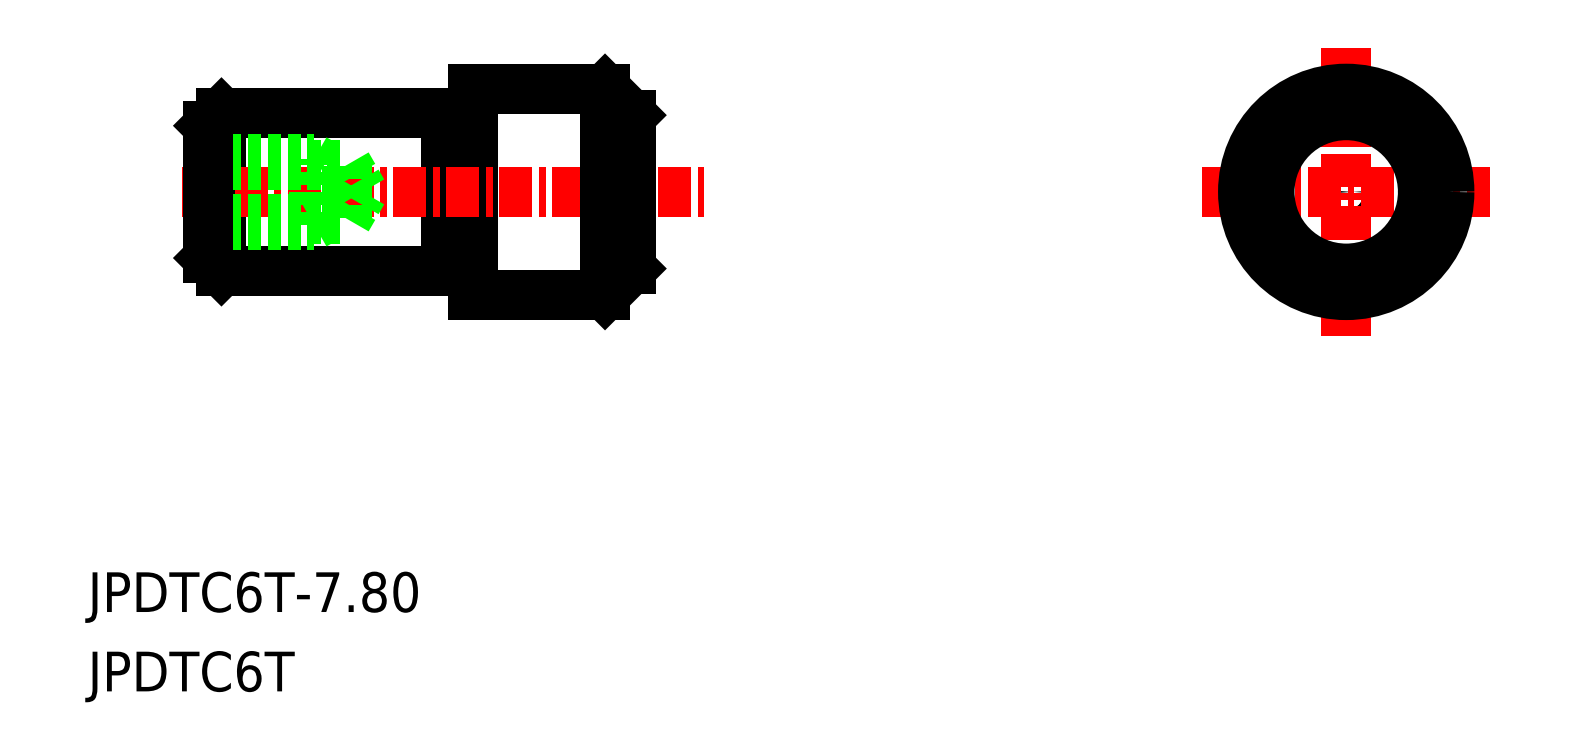
<metadata>
{"format":"dxf","ext":"dxf","renderer":"ezdxf+matplotlib","layout":"modelspace","background":"white","min_lineweight":24,"dpi":150}
</metadata>
<code>
0
SECTION
2
ENTITIES
0
TEXT
8
0
10
-1566
20
-397.6
30
0
40
1.5
1
JPDTC6T
0
TEXT
8
0
10
-1566
20
-394.6
30
0
40
1.5
1
JPDTC6T-7.8
0
CIRCLE
8
0
10
-1519
20
-378.7
30
0
40
0.252
0
LINE
8
0
10
-1546
20
-378.9
30
0
11
-1546
21
-378.7
31
0
0
LINE
8
0
10
-1546
20
-378.4
30
0
11
-1546
21
-378.7
31
0
0
CIRCLE
8
0
10
-1519
20
-378.7
30
0
40
3
0
LINE
8
0
10
-1553
20
-381.4
30
0
11
-1552
21
-381.4
31
0
0
LINE
8
CENTER
10
-1524
20
-378.7
30
0
11
-1513
21
-378.7
31
0
0
LINE
8
CENTER
10
-1519
20
-373.2
30
0
11
-1519
21
-384.1
31
0
0
LINE
8
0
10
-1553
20
-375.9
30
0
11
-1552
21
-375.9
31
0
0
LINE
8
0
10
-1561
20
-375.7
30
0
11
-1553
21
-375.7
31
0
0
LINE
8
0
10
-1561
20
-381.7
30
0
11
-1553
21
-381.7
31
0
0
LINE
8
0
10
-1552
20
-374.8
30
0
11
-1552
21
-382.6
31
0
0
LINE
8
0
10
-1562
20
-376.2
30
0
11
-1562
21
-381.2
31
0
0
LINE
8
0
10
-1553
20
-375.7
30
0
11
-1553
21
-381.7
31
0
0
LINE
8
0
10
-1561
20
-381.7
30
0
11
-1561
21
-375.7
31
0
0
LINE
8
CENTER
10
-1563
20
-378.7
30
0
11
-1543
21
-378.7
31
0
0
LINE
8
0
10
-1552
20
-374.8
30
0
11
-1547
21
-374.8
31
0
0
LINE
8
0
10
-1552
20
-382.6
30
0
11
-1547
21
-382.6
31
0
0
LINE
8
0
10
-1546
20
-375.8
30
0
11
-1546
21
-381.6
31
0
0
LINE
8
0
10
-1561
20
-375.7
30
0
11
-1562
21
-376.2
31
0
0
LINE
8
0
10
-1562
20
-381.2
30
0
11
-1561
21
-381.7
31
0
0
LINE
8
0
10
-1558
20
-379.9
30
0
11
-1558
21
-377.5
31
0
0
LINE
8
0
10
-1556
20
-379.7
30
0
11
-1556
21
-378.7
31
0
0
LINE
8
0
10
-1562
20
-379.9
30
0
11
-1558
21
-379.9
31
0
0
LINE
8
0
10
-1556
20
-377.7
30
0
11
-1556
21
-378.7
31
0
0
LINE
8
0
10
-1556
20
-377.7
30
0
11
-1556
21
-378.7
31
0
0
LINE
8
0
10
-1562
20
-377.7
30
0
11
-1556
21
-377.7
31
0
0
LINE
8
0
10
-1562
20
-377.5
30
0
11
-1558
21
-377.5
31
0
0
LINE
8
0
10
-1556
20
-379.7
30
0
11
-1556
21
-378.7
31
0
0
LINE
8
0
10
-1562
20
-379.7
30
0
11
-1556
21
-379.7
31
0
0
LINE
8
0
10
-1558
20
-377.5
30
0
11
-1557
21
-377.7
31
0
0
LINE
8
0
10
-1558
20
-379.9
30
0
11
-1557
21
-379.7
31
0
0
LINE
8
0
10
-1562
20
-377.5
30
0
11
-1562
21
-379.9
31
0
0
LINE
8
0
10
-1547
20
-374.8
30
0
11
-1547
21
-382.6
31
0
0
CIRCLE
8
0
10
-1519
20
-378.7
30
0
40
2.9
0
CIRCLE
8
0
10
-1519
20
-378.7
30
0
40
3.9
0
LINE
8
0
10
-1547
20
-382.6
30
0
11
-1546
21
-381.6
31
0
0
LINE
8
0
10
-1547
20
-374.8
30
0
11
-1546
21
-375.8
31
0
0
ENDSEC
0
EOF

</code>
